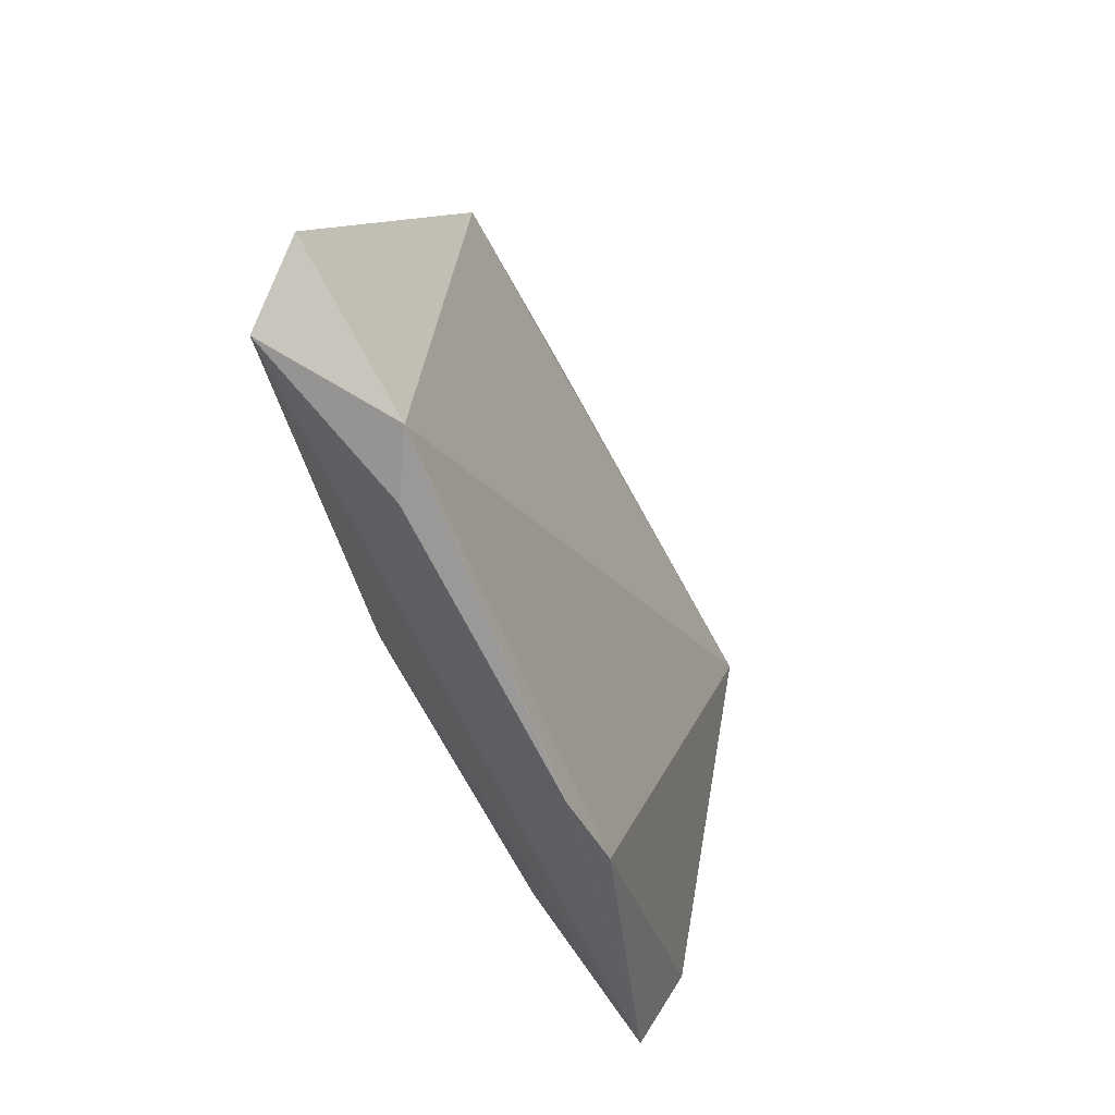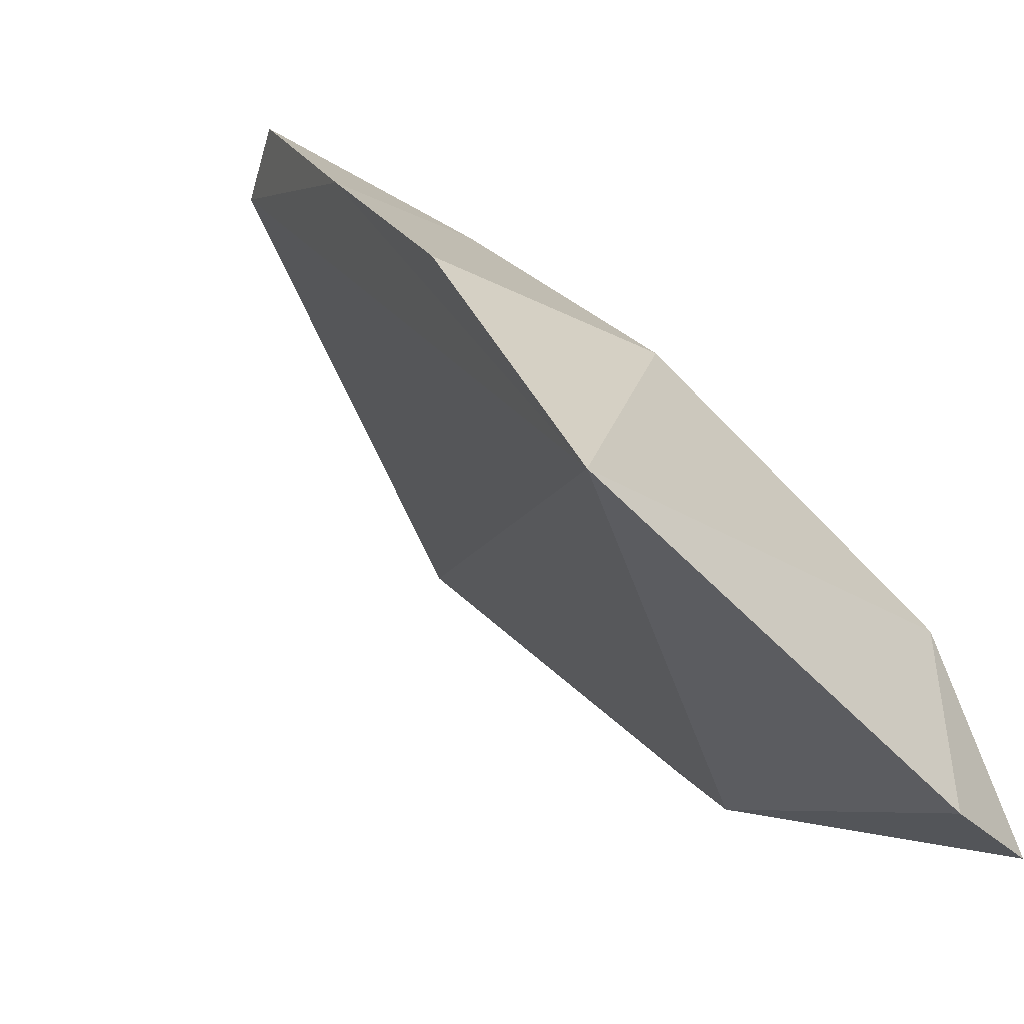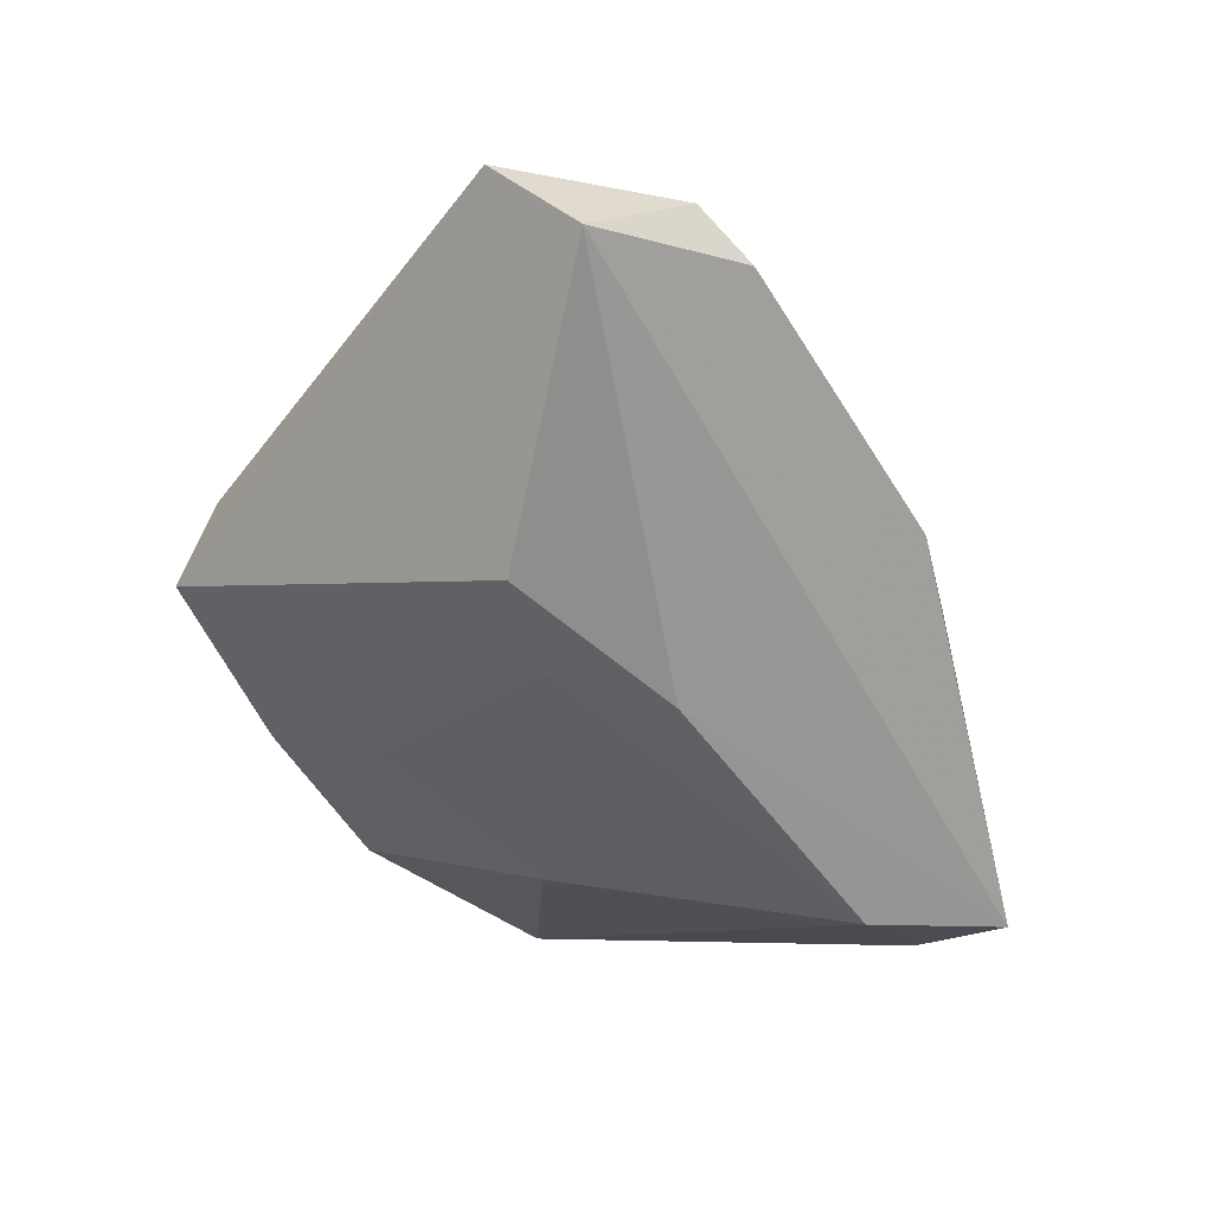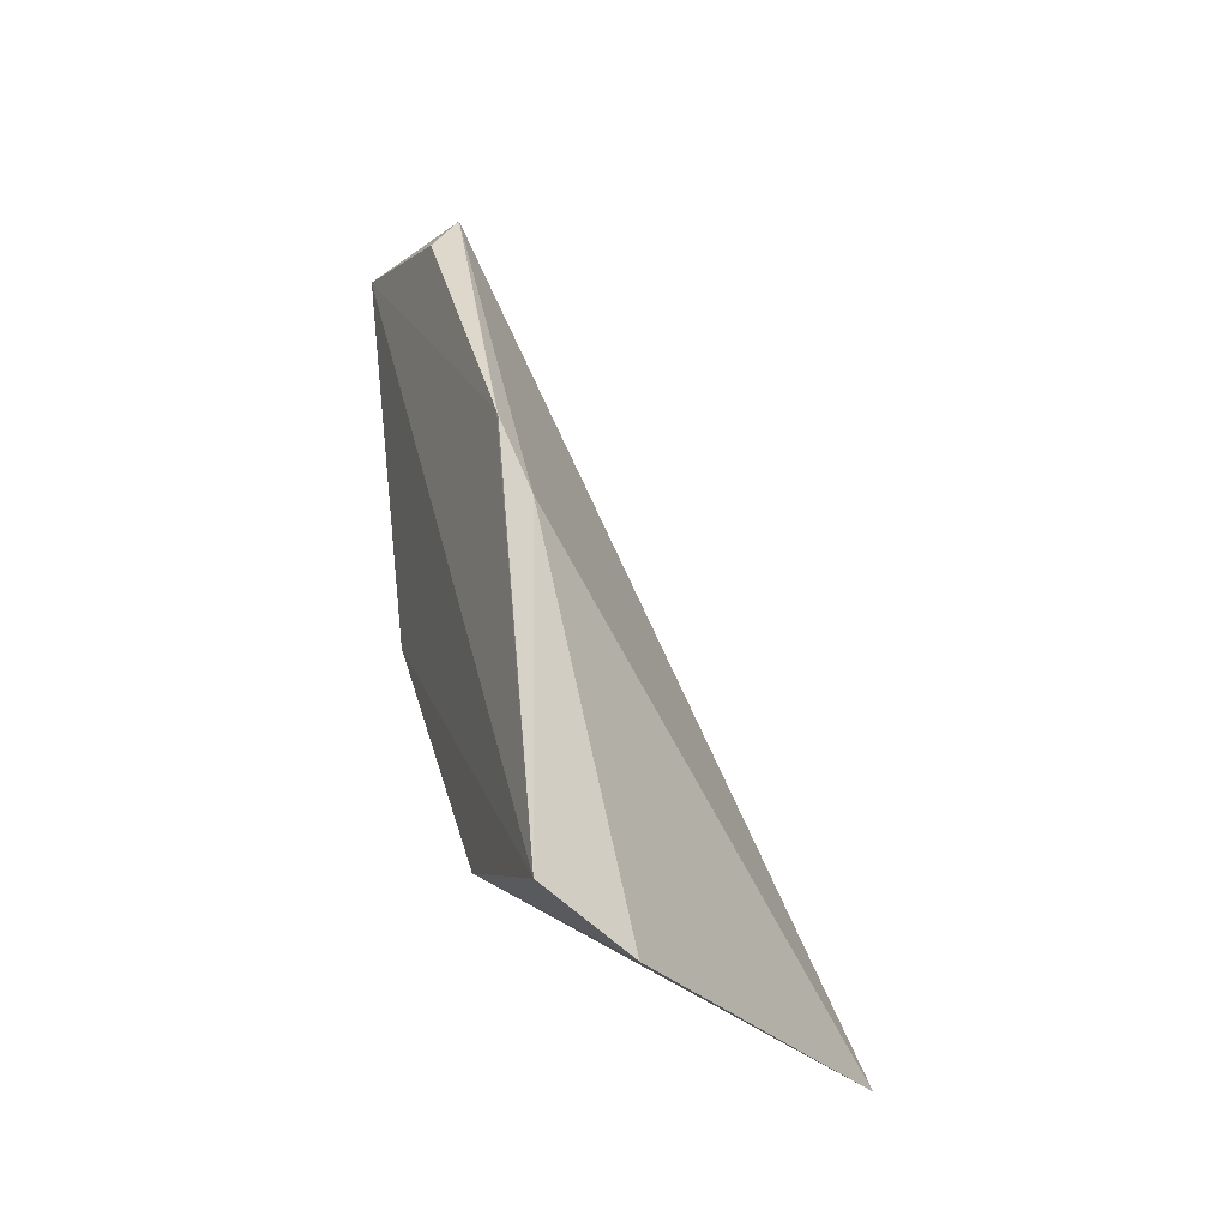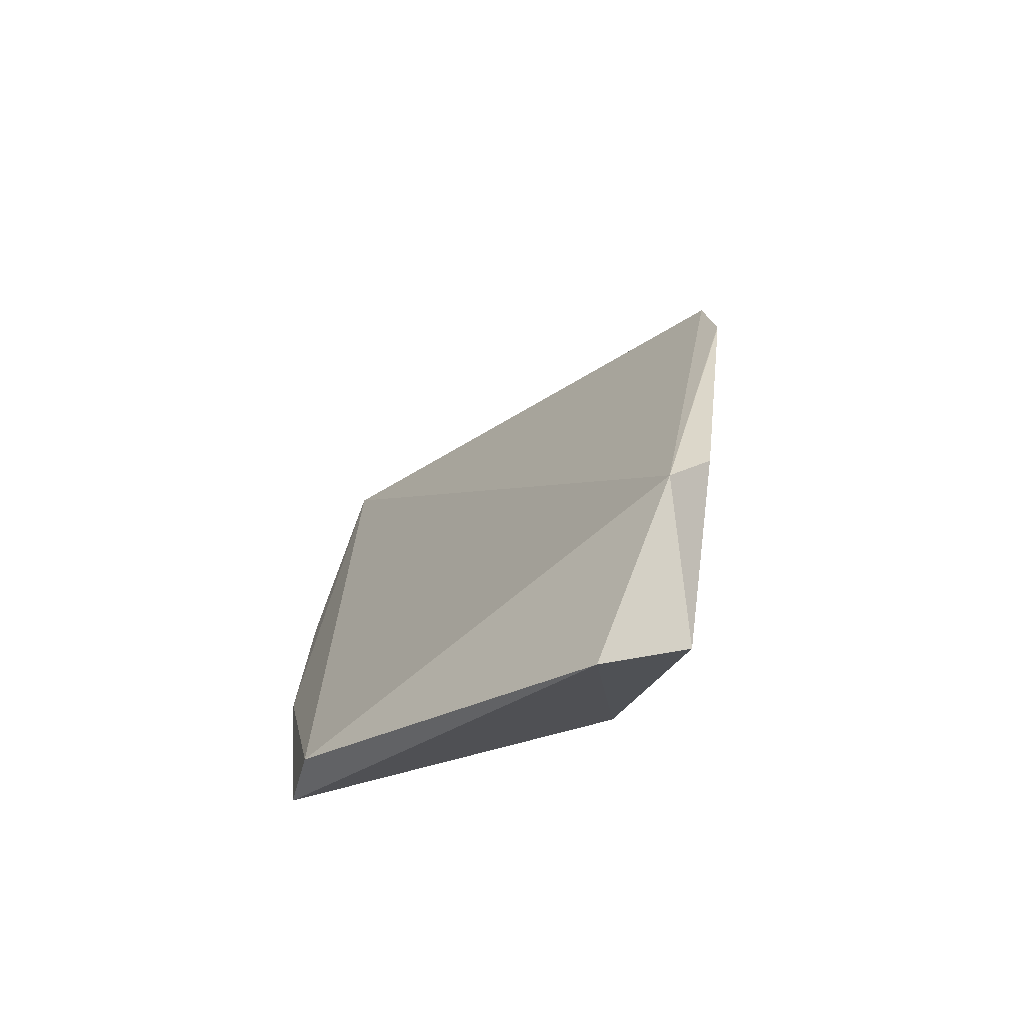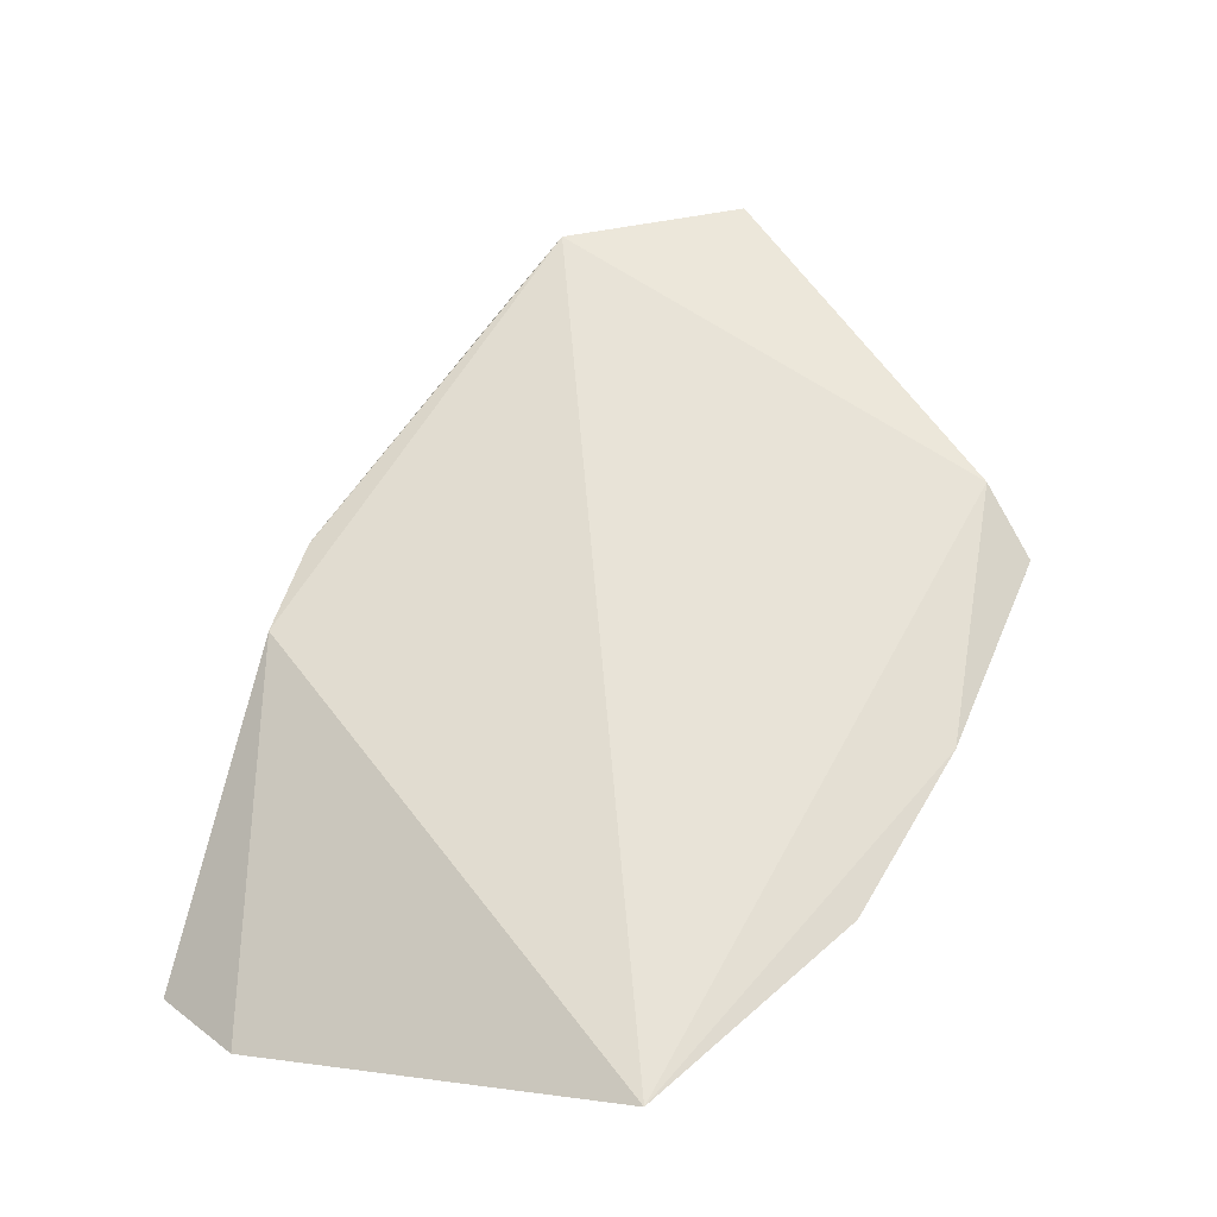
<metadata>
{"format":"obj","ext":"obj","renderer":"f3d","projection":"perspective","resolution":1024,"background":"white","views":[{"elev":62.1,"azim":-49.2,"up":"+Z"},{"elev":-15.5,"azim":149.5,"up":"+Y"},{"elev":17.6,"azim":-136.4,"up":"+Z"},{"elev":-21.0,"azim":-28.5,"up":"+Z"},{"elev":78.0,"azim":-178.0,"up":"+Z"},{"elev":-6.9,"azim":55.3,"up":"+Z"}]}
</metadata>
<code>
v -0.4982 -0.01697 -0.02592
v -0.4488 0.008271 -0.03479
v -0.4941 -0.007757 0.01225
v -0.4802 0.04503 0.0632
v -0.4835 0.04612 0.02556
v -0.4873 0.02461 0.05828
v -0.4872 -0.01466 -0.03102
v -0.4683 0.02672 -0.01527
v -0.4465 0.05628 0.01934
v -0.4898 0.04247 0.05866
v -0.494 0.003687 -0.02003
v -0.4585 0.04085 0.0004629
v -0.4485 0.05213 0.02752
v -0.4952 -0.00218 0.02258
v -0.4819 0.04006 0.01448
v -0.4902 0.02976 0.01035
v -0.4444 0.03036 -0.01779
v -0.4953 -0.002613 0.02197
v -0.4919 0.02156 0.05258
v -0.4437 0.04281 -0.0009522
f 6 3 2
f 7 2 3
f 7 3 1
f 9 5 4
f 10 6 4
f 10 4 5
f 11 7 1
f 11 8 2
f 11 2 7
f 12 5 9
f 13 6 2
f 13 9 4
f 13 4 6
f 14 10 1
f 15 8 11
f 15 12 8
f 15 5 12
f 16 10 5
f 16 15 11
f 16 5 15
f 16 11 1
f 16 1 10
f 17 2 8
f 17 8 12
f 18 14 1
f 18 1 3
f 18 3 6
f 18 6 14
f 19 14 6
f 19 6 10
f 19 10 14
f 20 17 12
f 20 12 9
f 20 9 13
f 20 13 2
f 20 2 17

</code>
